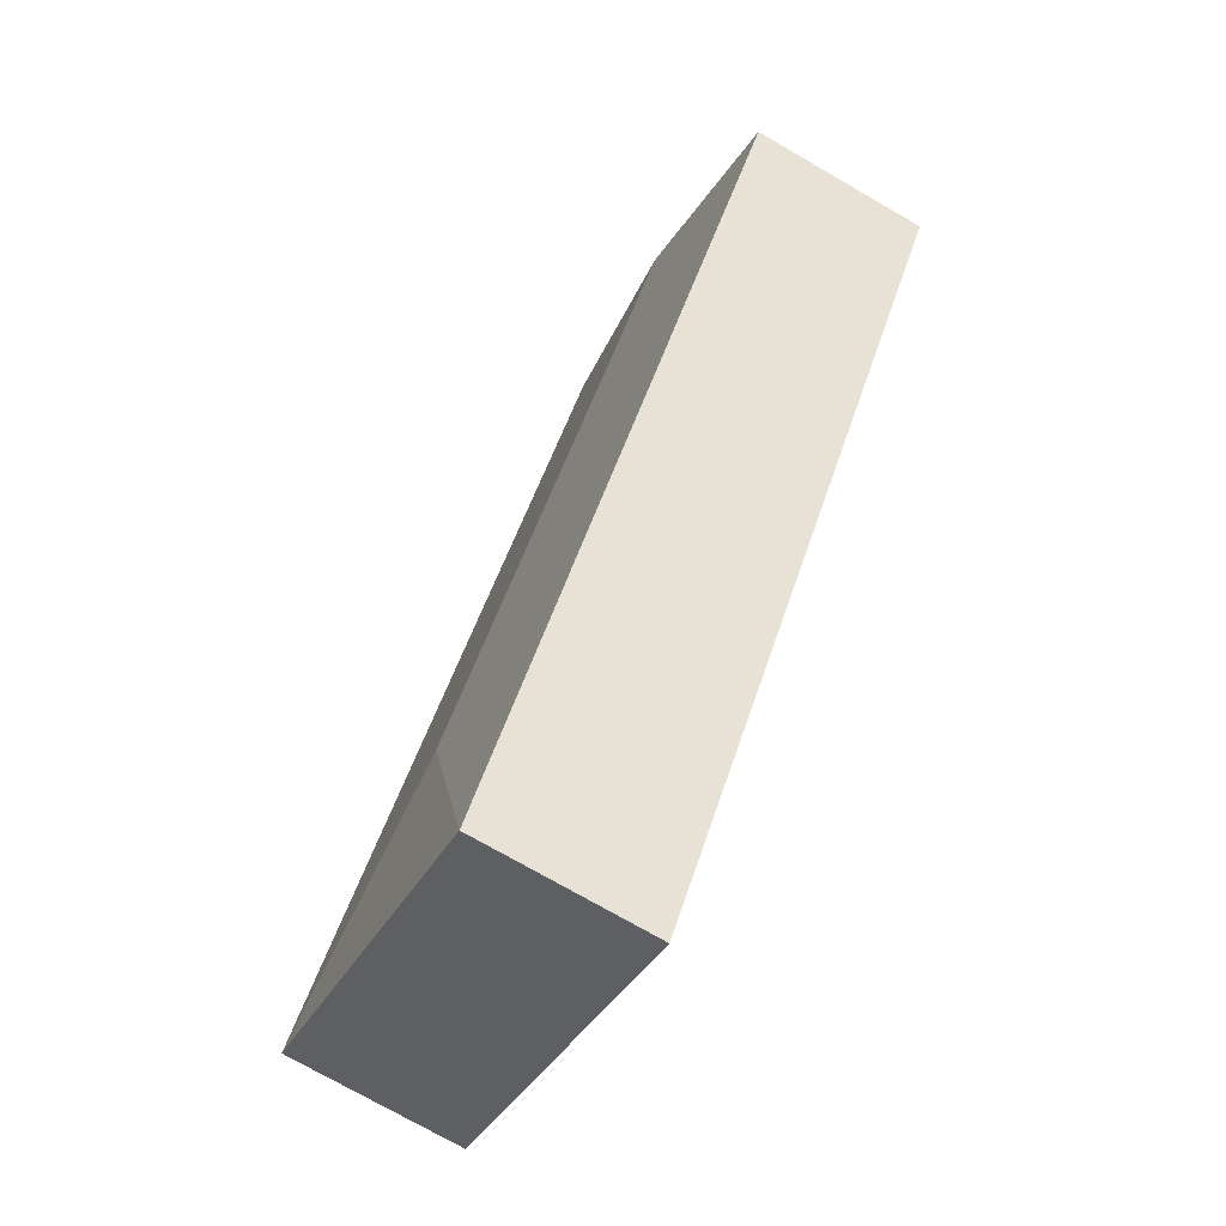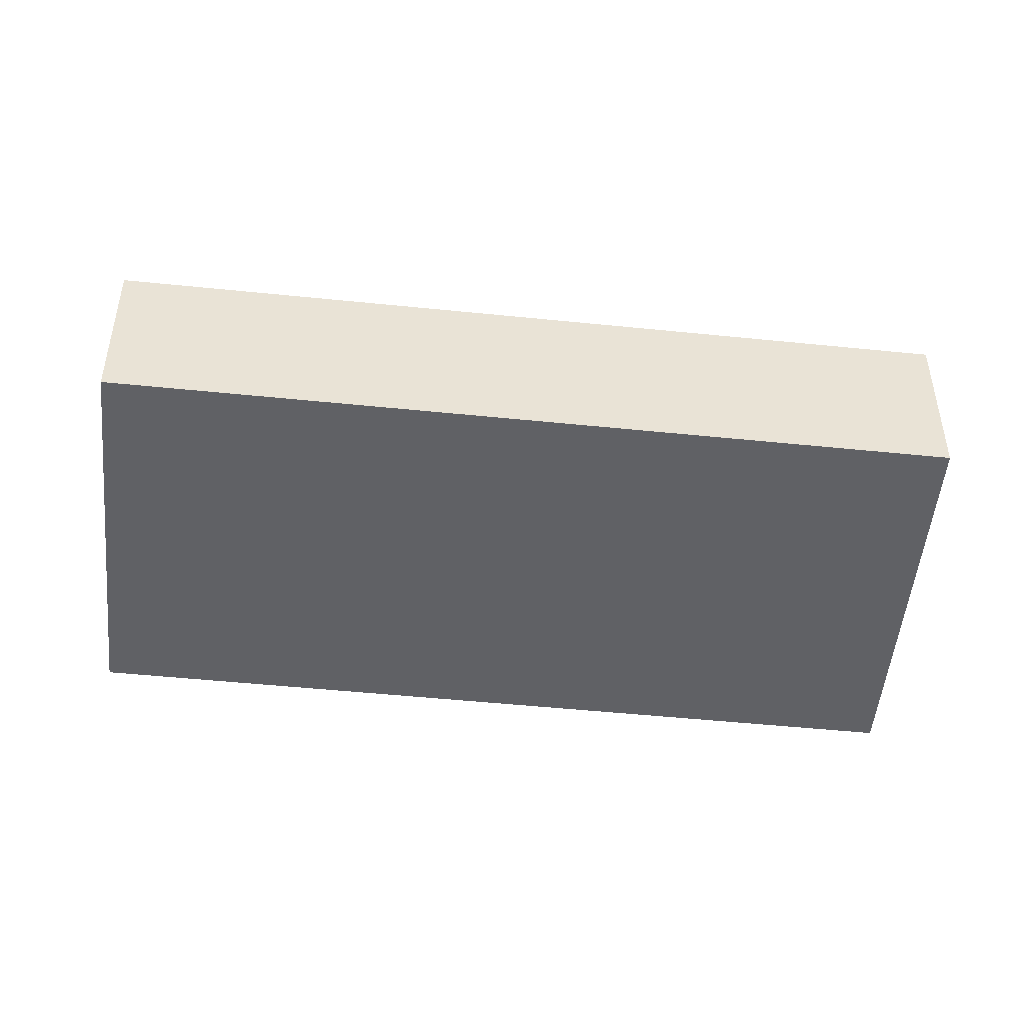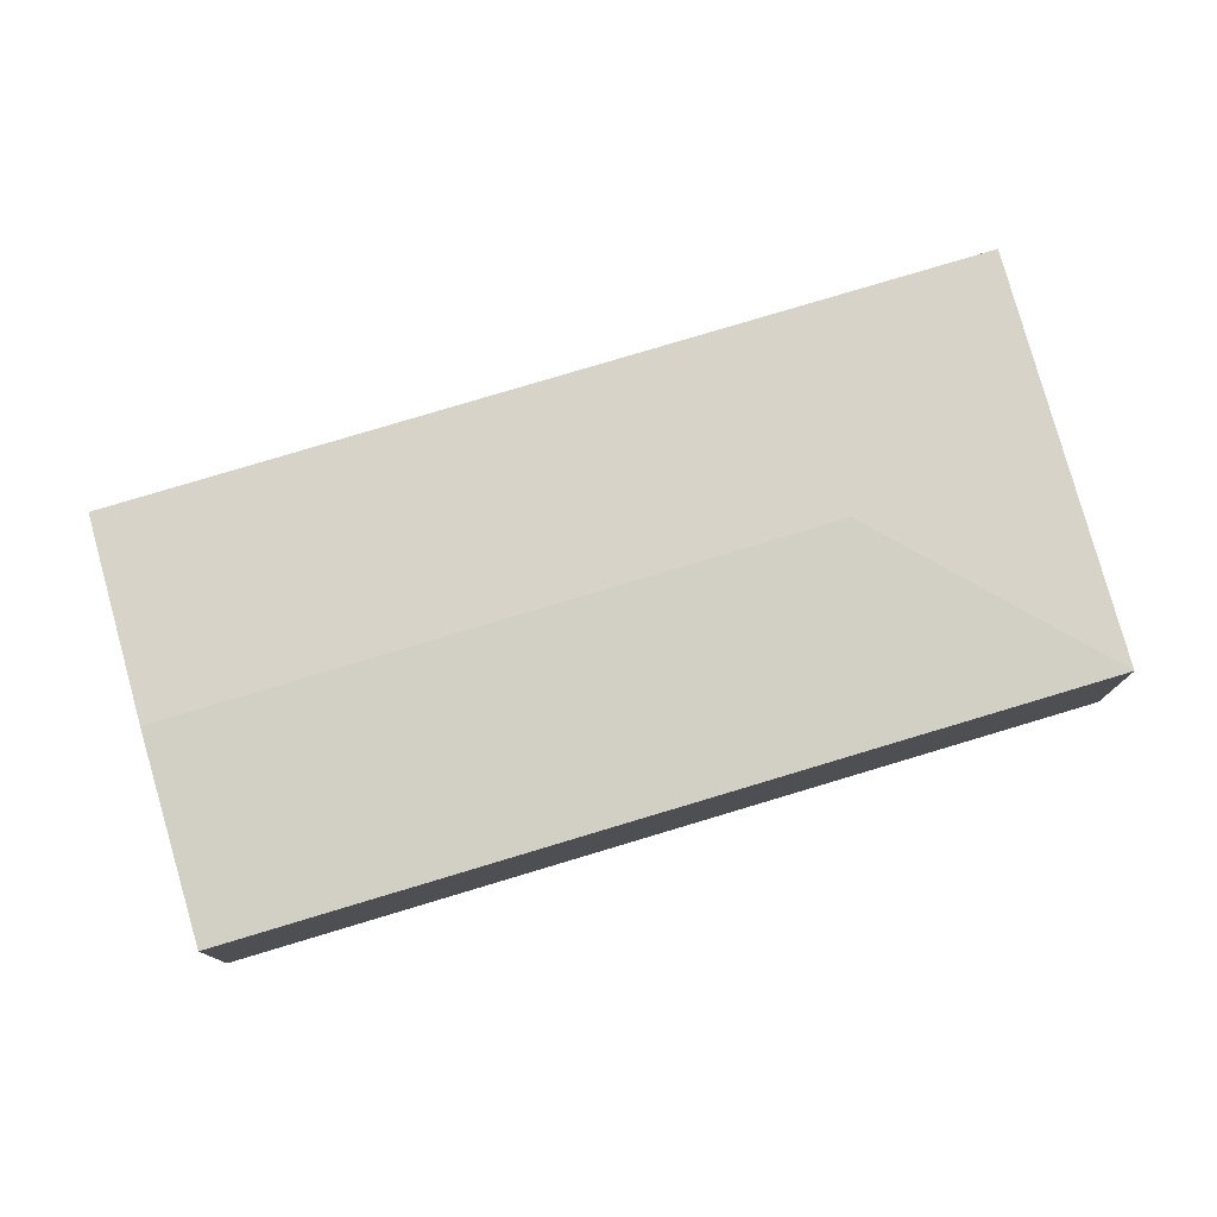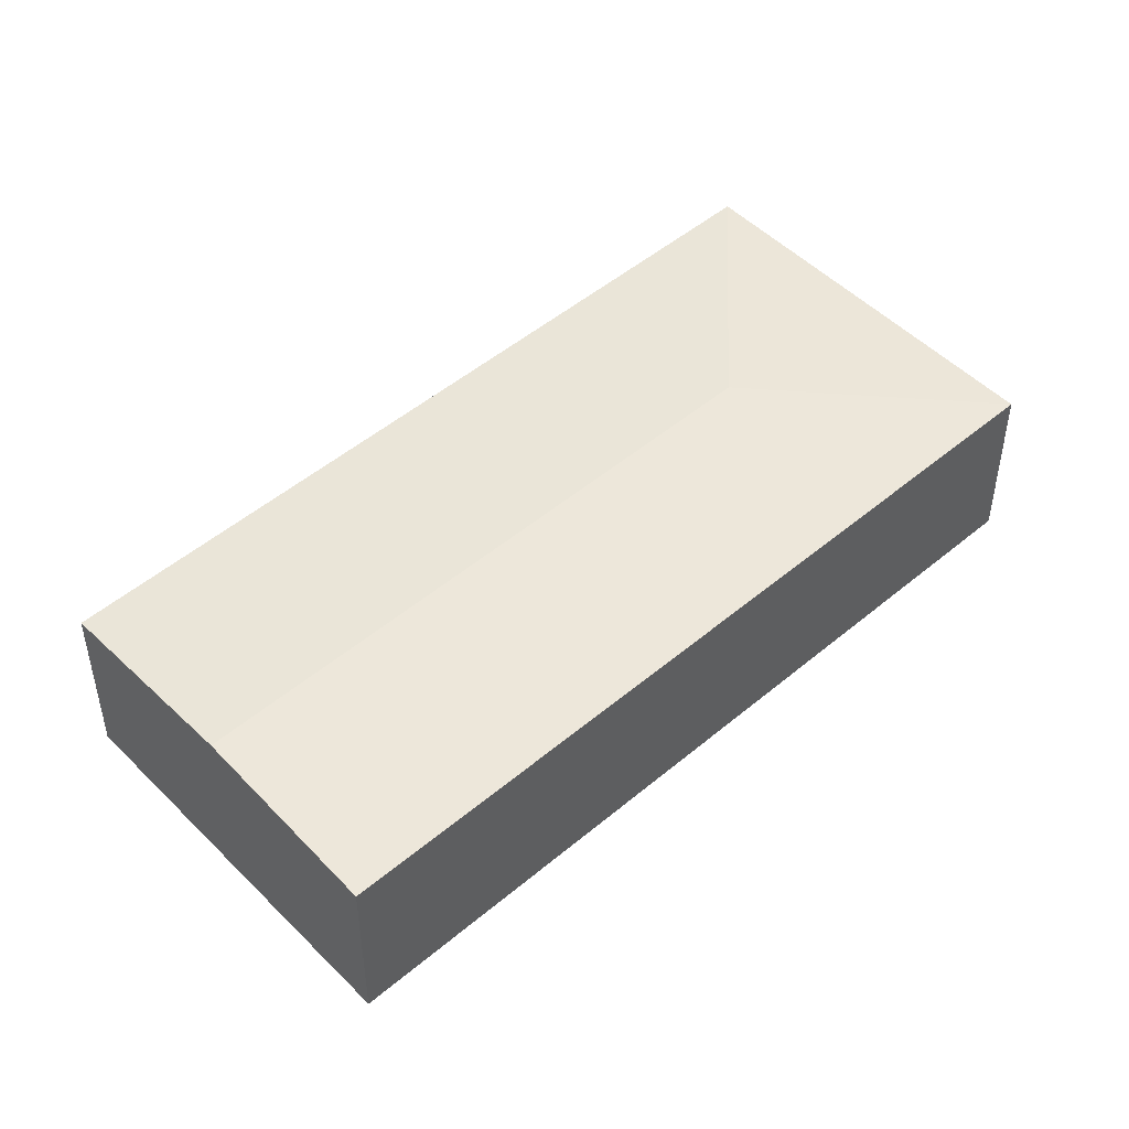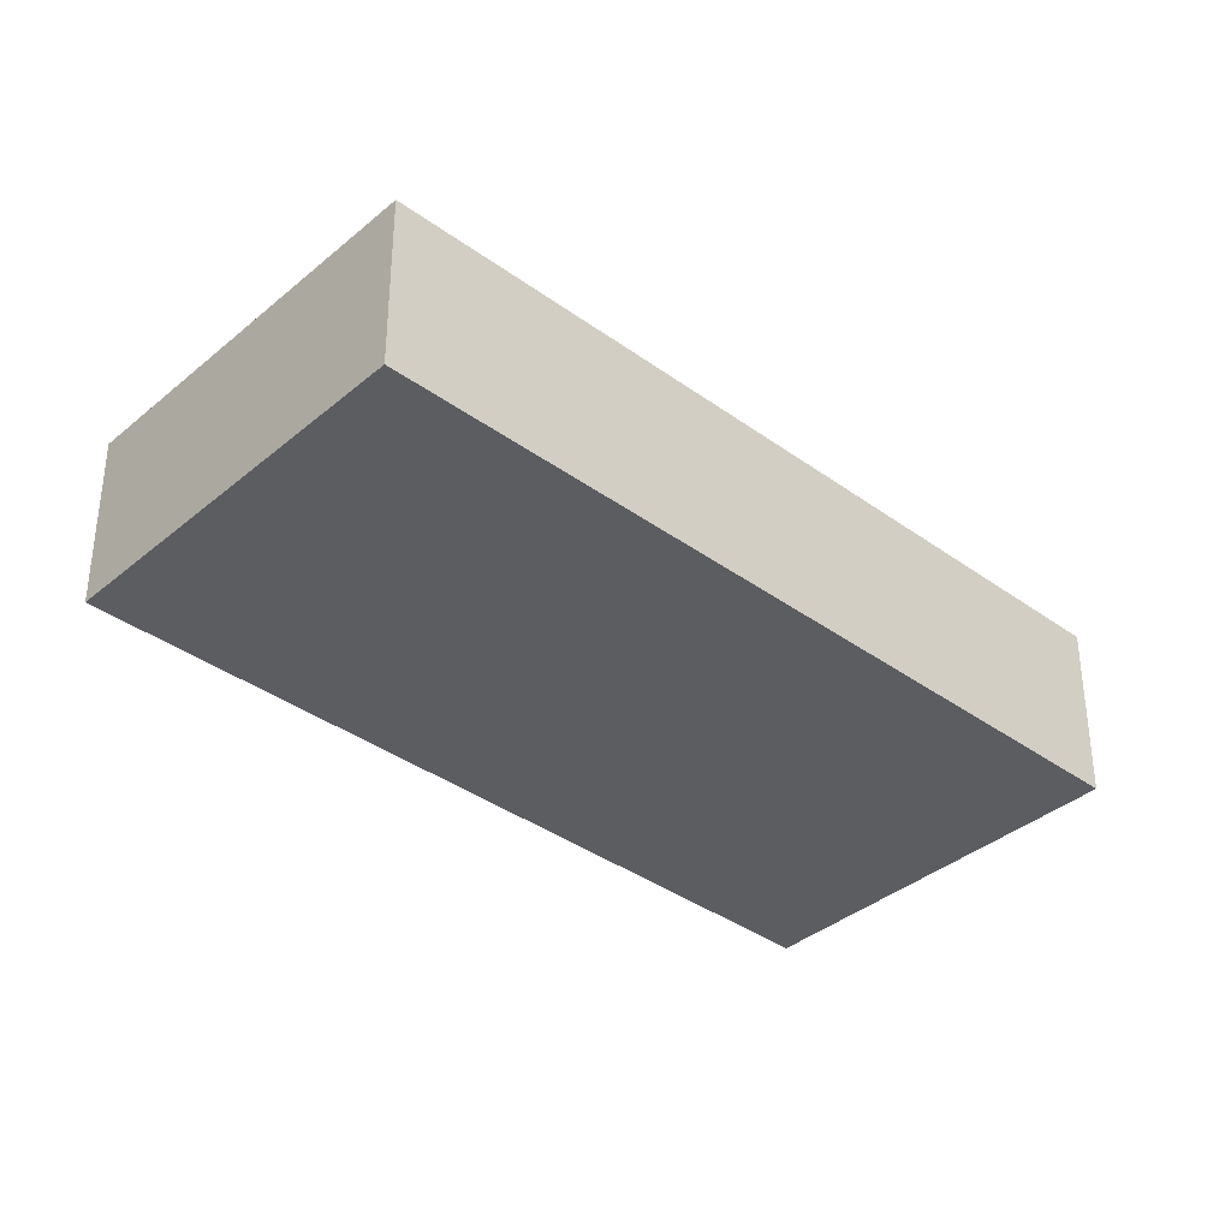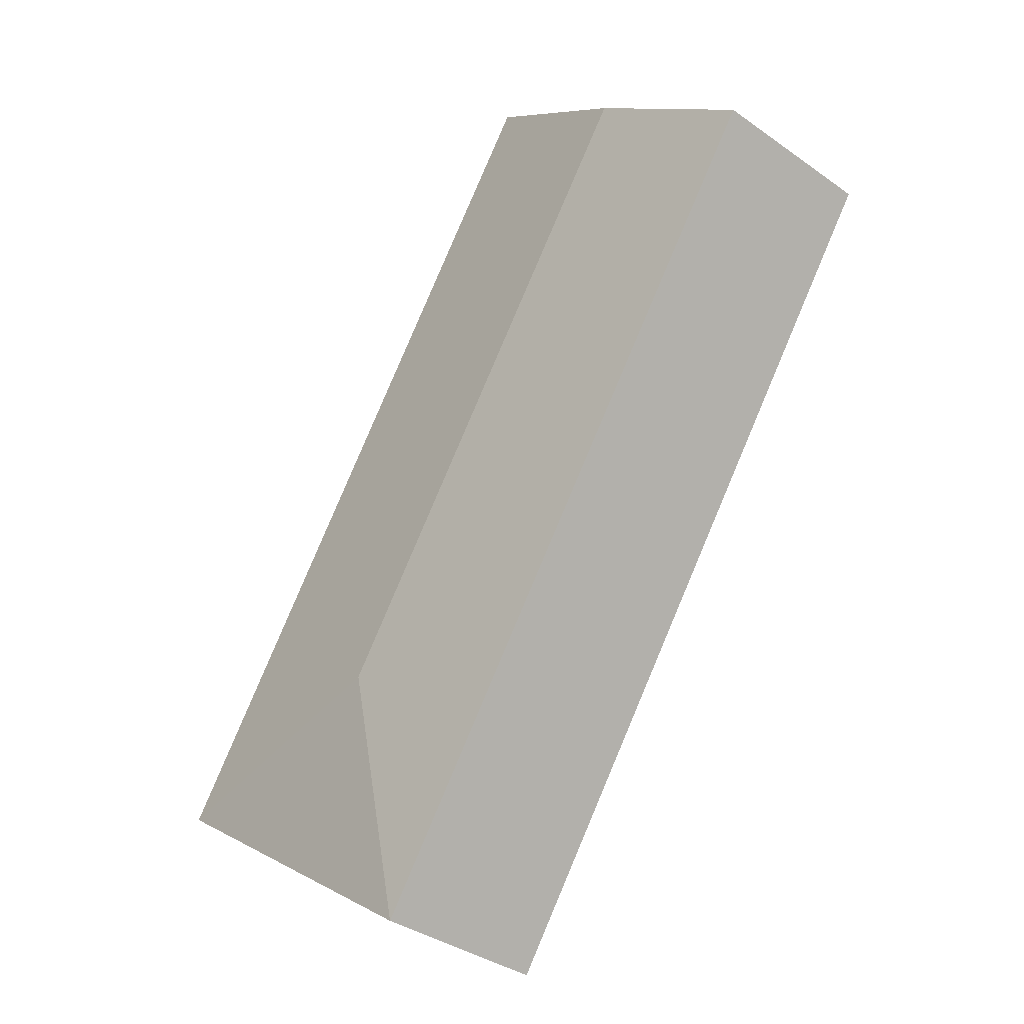
<metadata>
{"format":"obj","ext":"obj","renderer":"f3d","projection":"perspective","resolution":1024,"background":"white","views":[{"elev":-74.1,"azim":-120.0,"up":"+Z"},{"elev":-49.2,"azim":48.7,"up":"+Y"},{"elev":79.0,"azim":38.5,"up":"+Y"},{"elev":49.1,"azim":12.1,"up":"+Y"},{"elev":-36.6,"azim":-168.2,"up":"+Y"},{"elev":-36.1,"azim":-132.9,"up":"+Z"}]}
</metadata>
<code>
v  9.994 3.48 -7.78
v  15.2 3.252 -8.671
v  9.087 3.252 -13.08
v  3.058 3.48 2.205
v  6.117 3.252 4.411
v  6.954e-05 3.252 -0.0001029
v  15.2 5.31e-16 -8.671
v  0 0 0
v  9.087 8.01e-16 -13.08
v  6.117 -2.701e-16 4.411
g defaultobject
f 1 2 3
f 4 2 1
f 2 4 5
f 6 1 3
f 1 6 4
f 7 8 9
f 8 7 10
f 6 9 8
f 9 6 3
f 9 2 7
f 2 9 3
f 7 5 10
f 5 7 2
f 5 8 10
f 8 5 4
f 8 4 6

</code>
